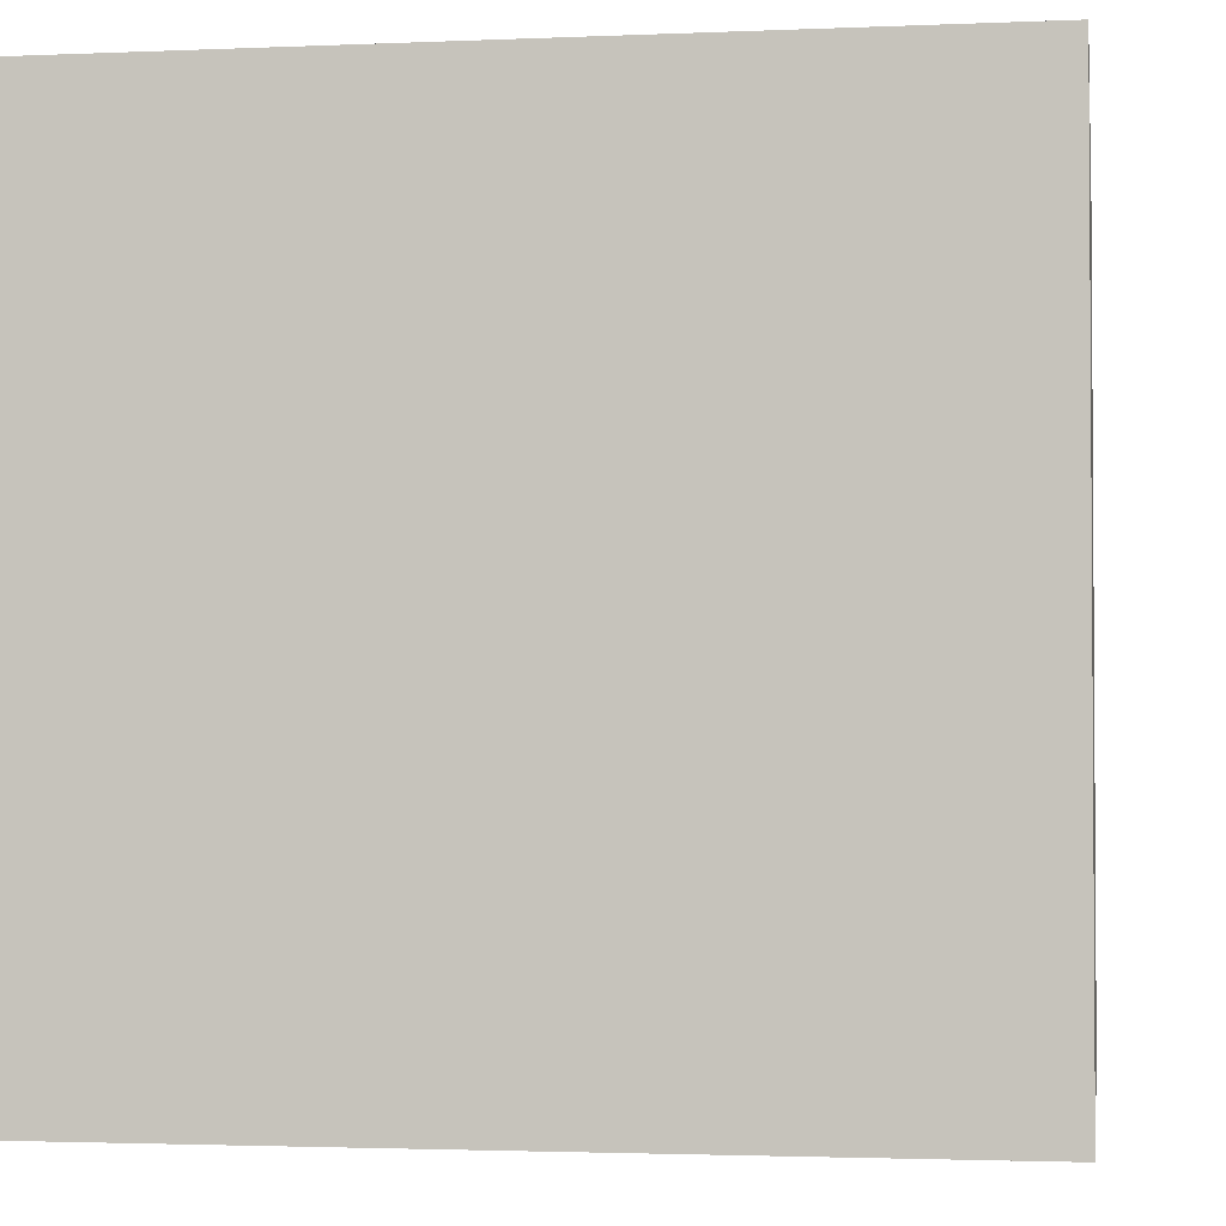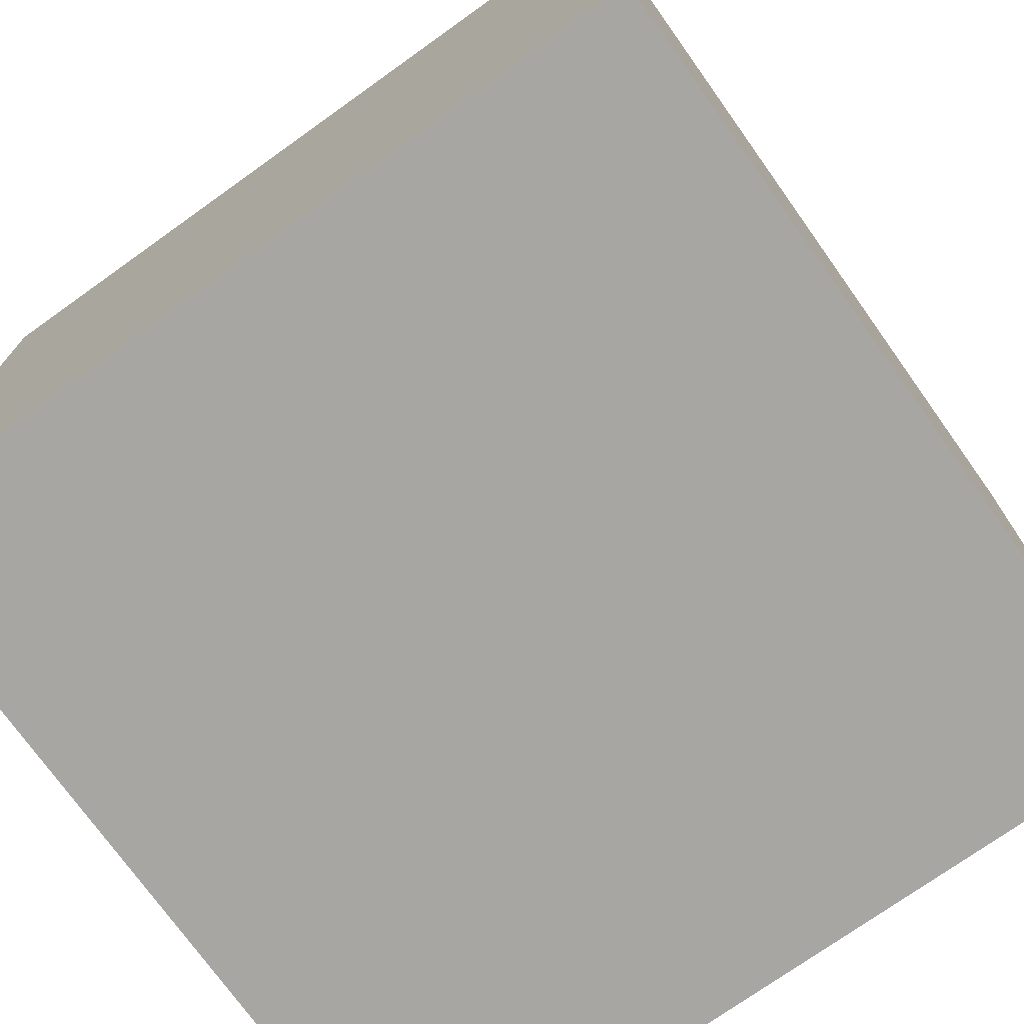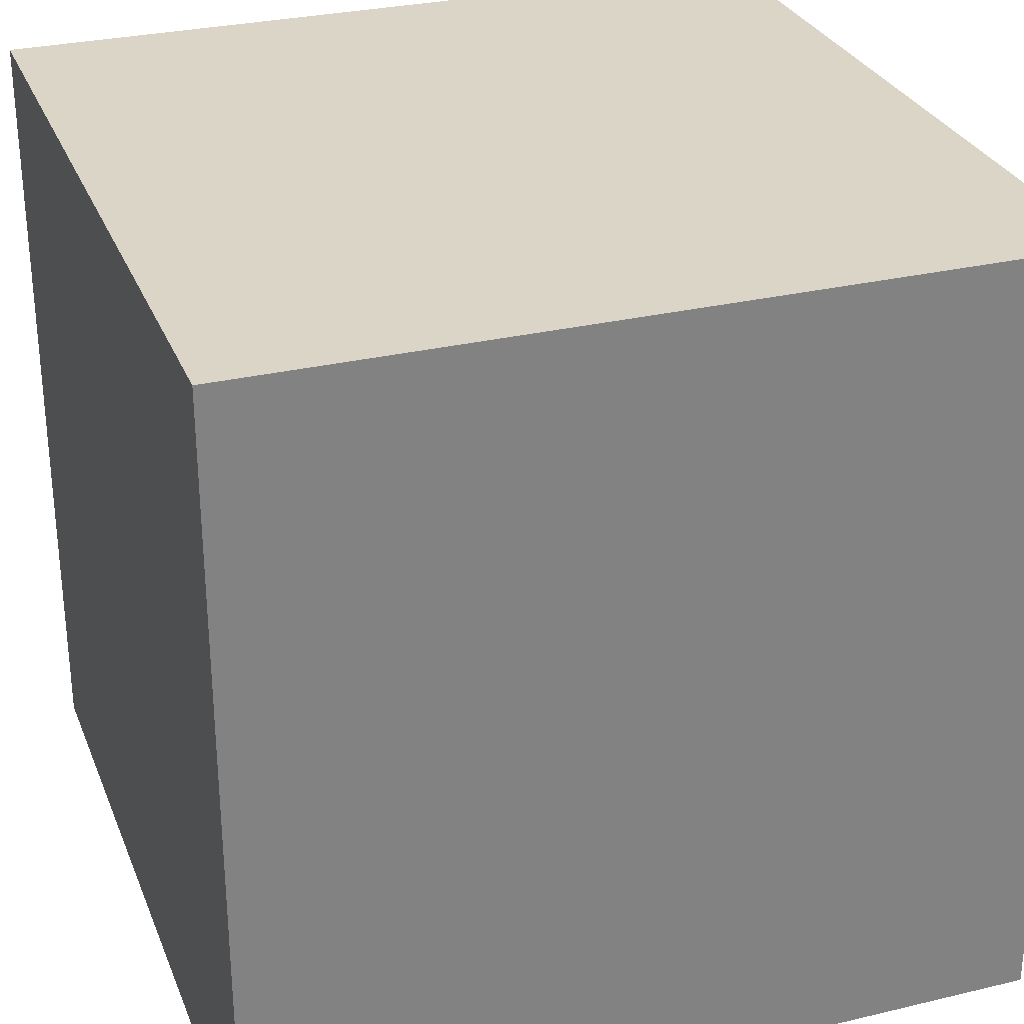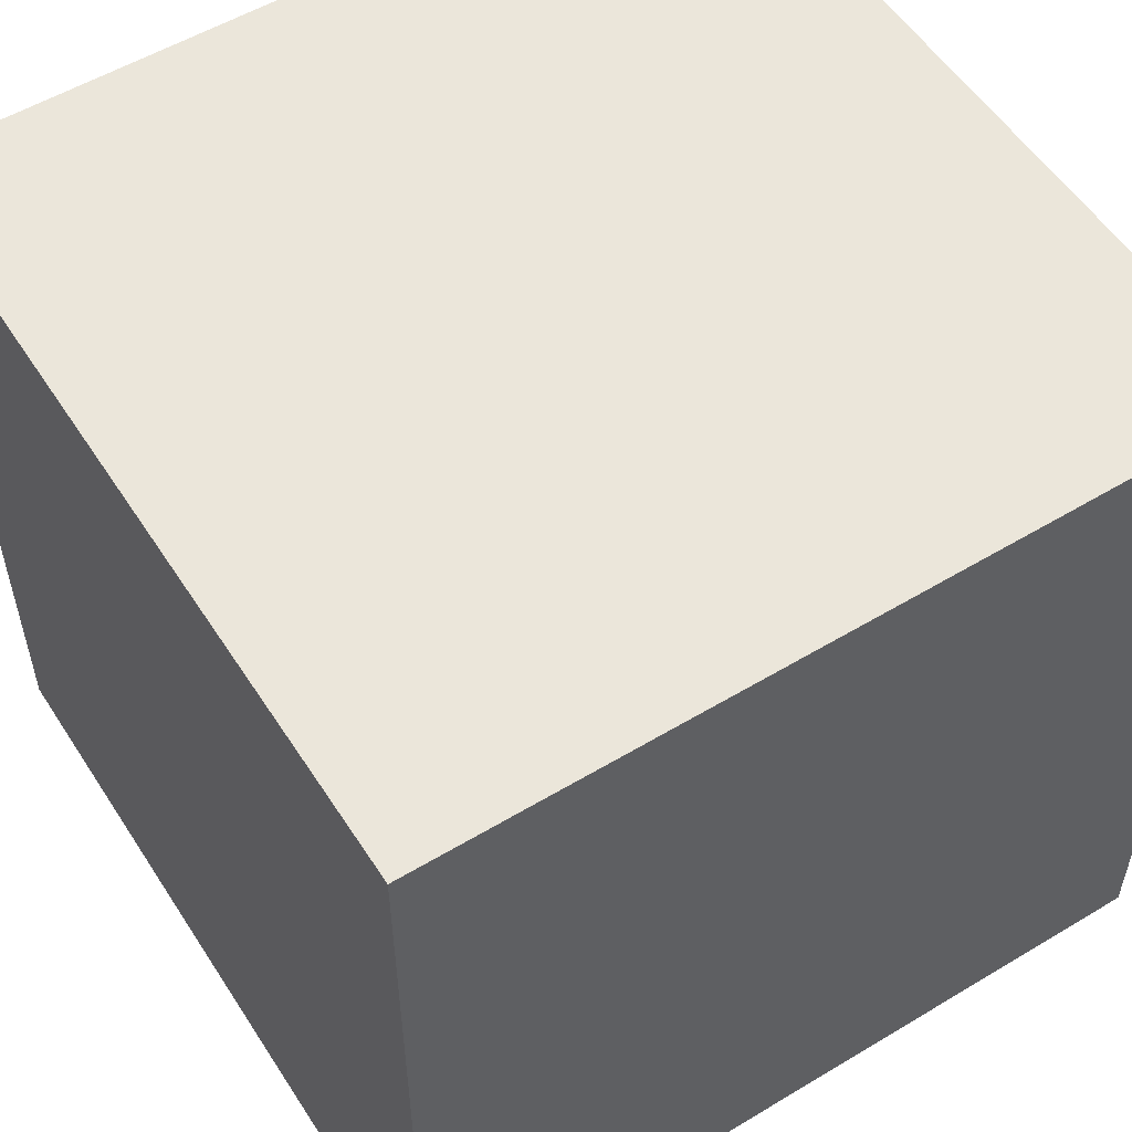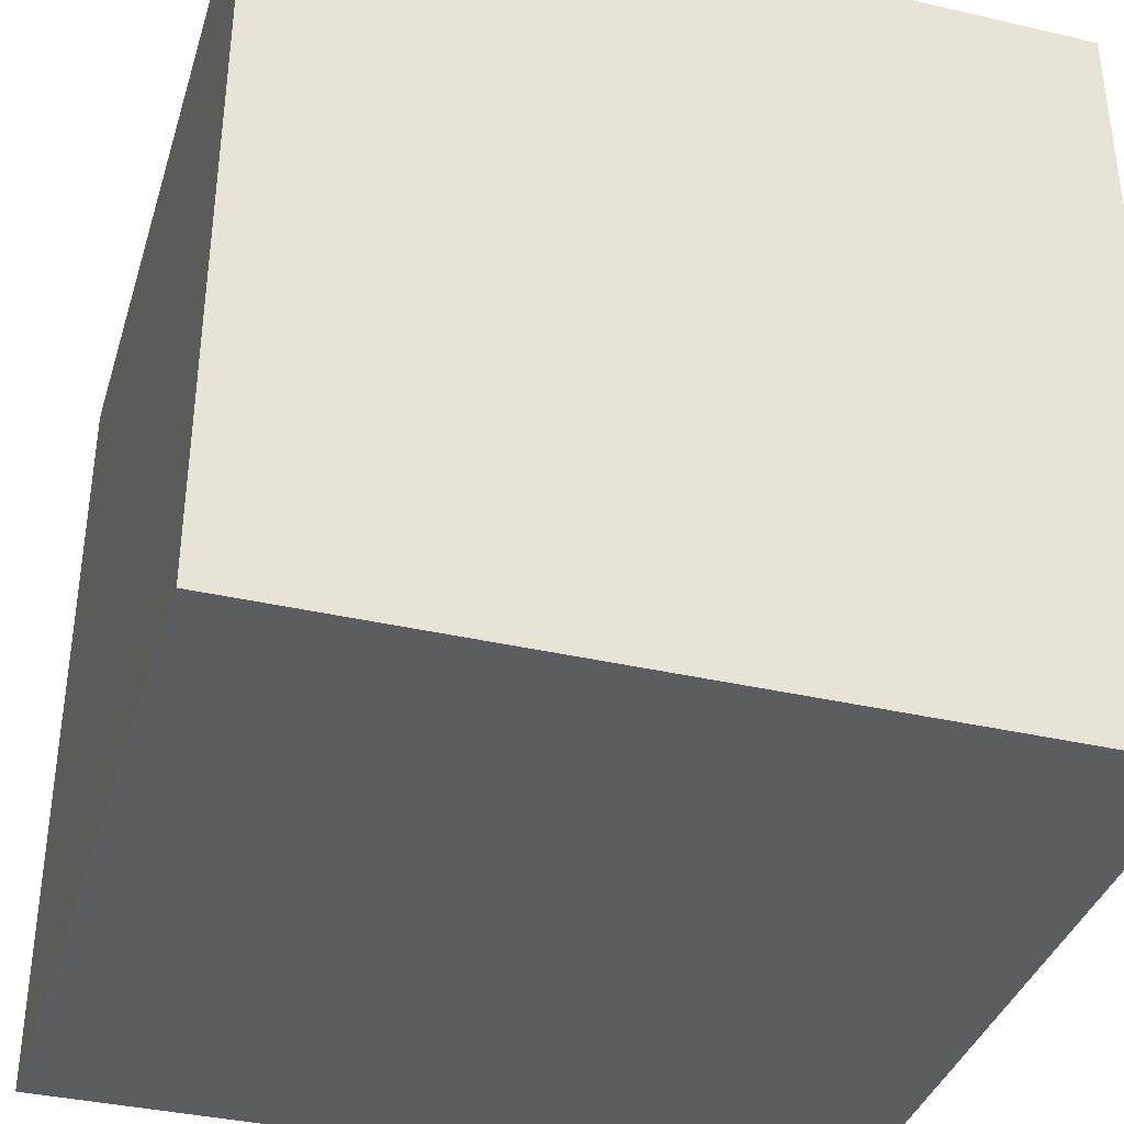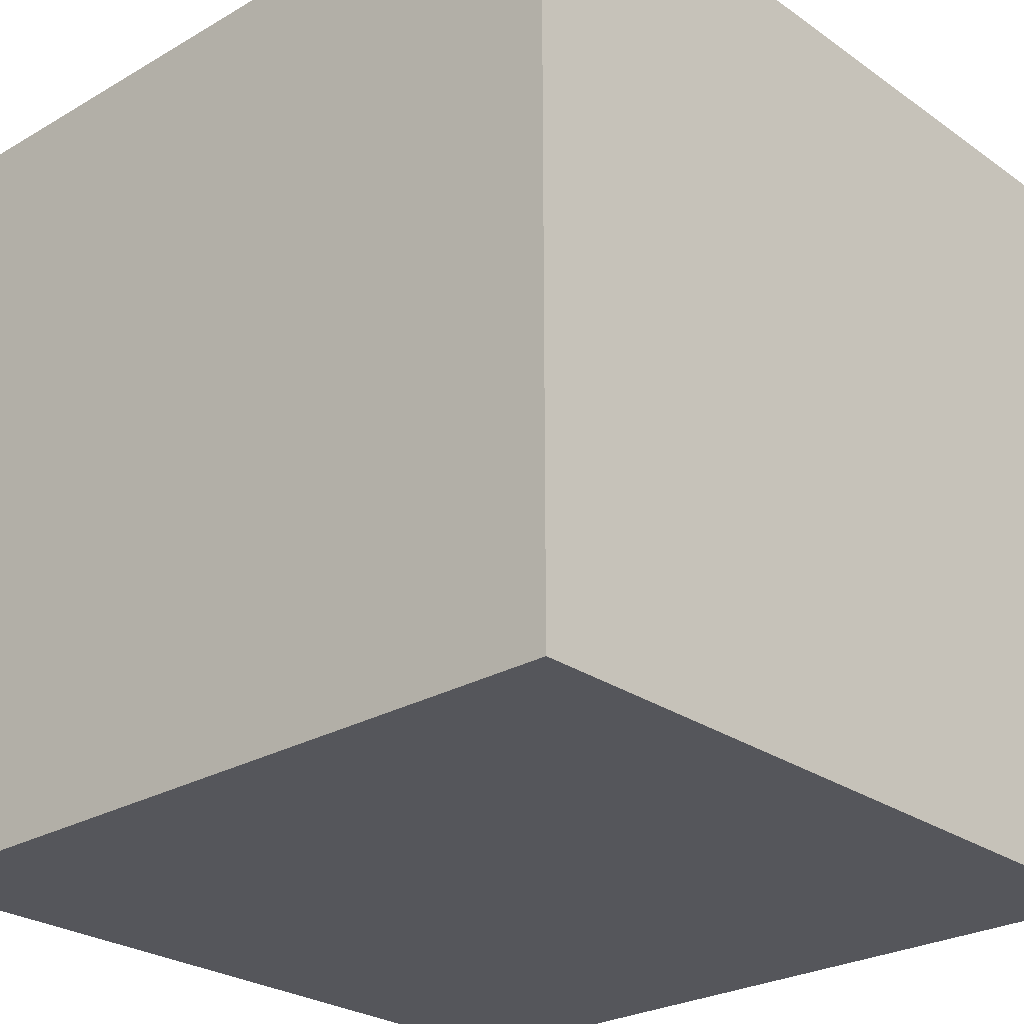
<metadata>
{"format":"obj","ext":"obj","renderer":"f3d","projection":"perspective","resolution":1024,"background":"white","views":[{"elev":-2.3,"azim":8.7,"up":"+Y"},{"elev":-74.0,"azim":125.5,"up":"+Z"},{"elev":29.5,"azim":160.7,"up":"+Y"},{"elev":54.8,"azim":147.6,"up":"+Y"},{"elev":-37.2,"azim":73.5,"up":"+Z"},{"elev":-26.3,"azim":-47.6,"up":"+Z"}]}
</metadata>
<code>
v 0 0 1
v 0 0 0
v 1 0 0
v 1 0 1
v 0 1 0
v 0 1 1
v 1 1 1
v 1 1 0
f 1 2 3 4
f 5 6 7 8
f 8 3 2 5
f 6 1 4 7
f 5 2 1 6
f 7 4 3 8

</code>
